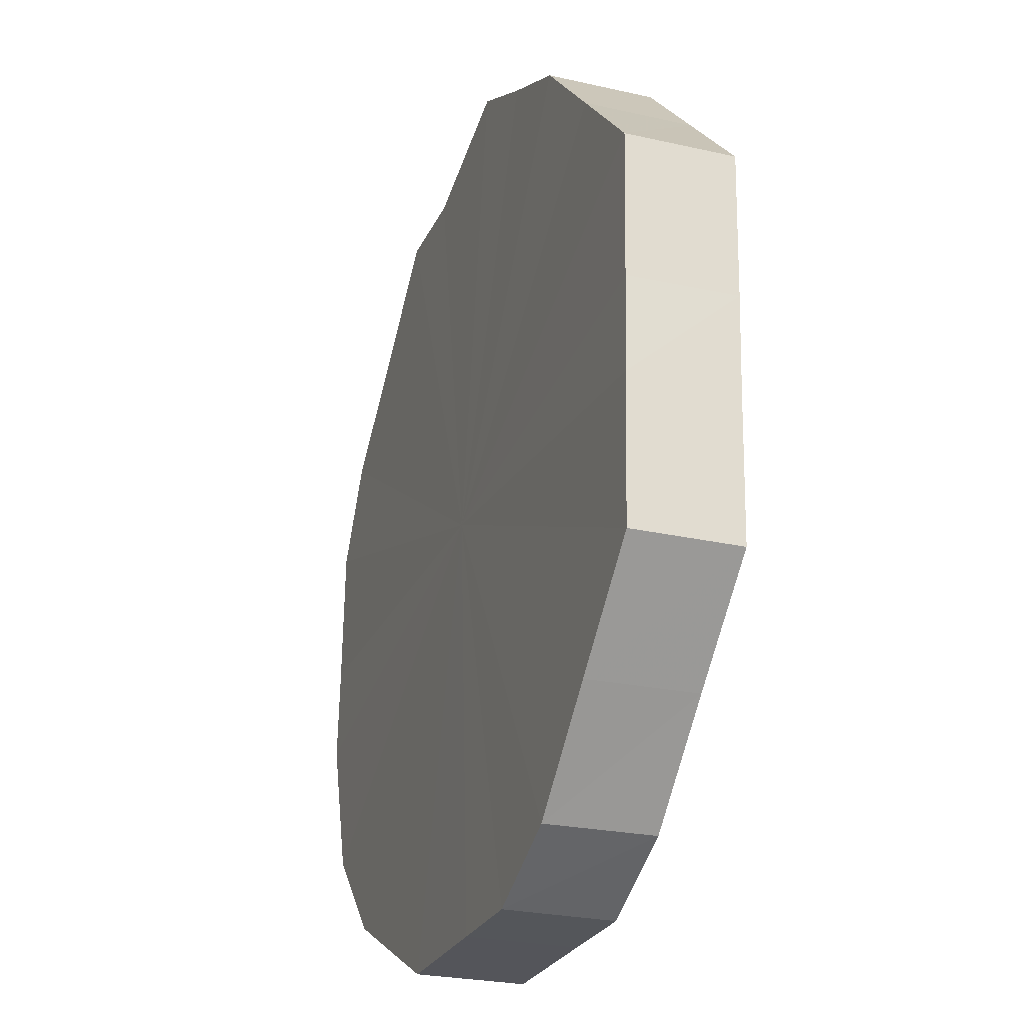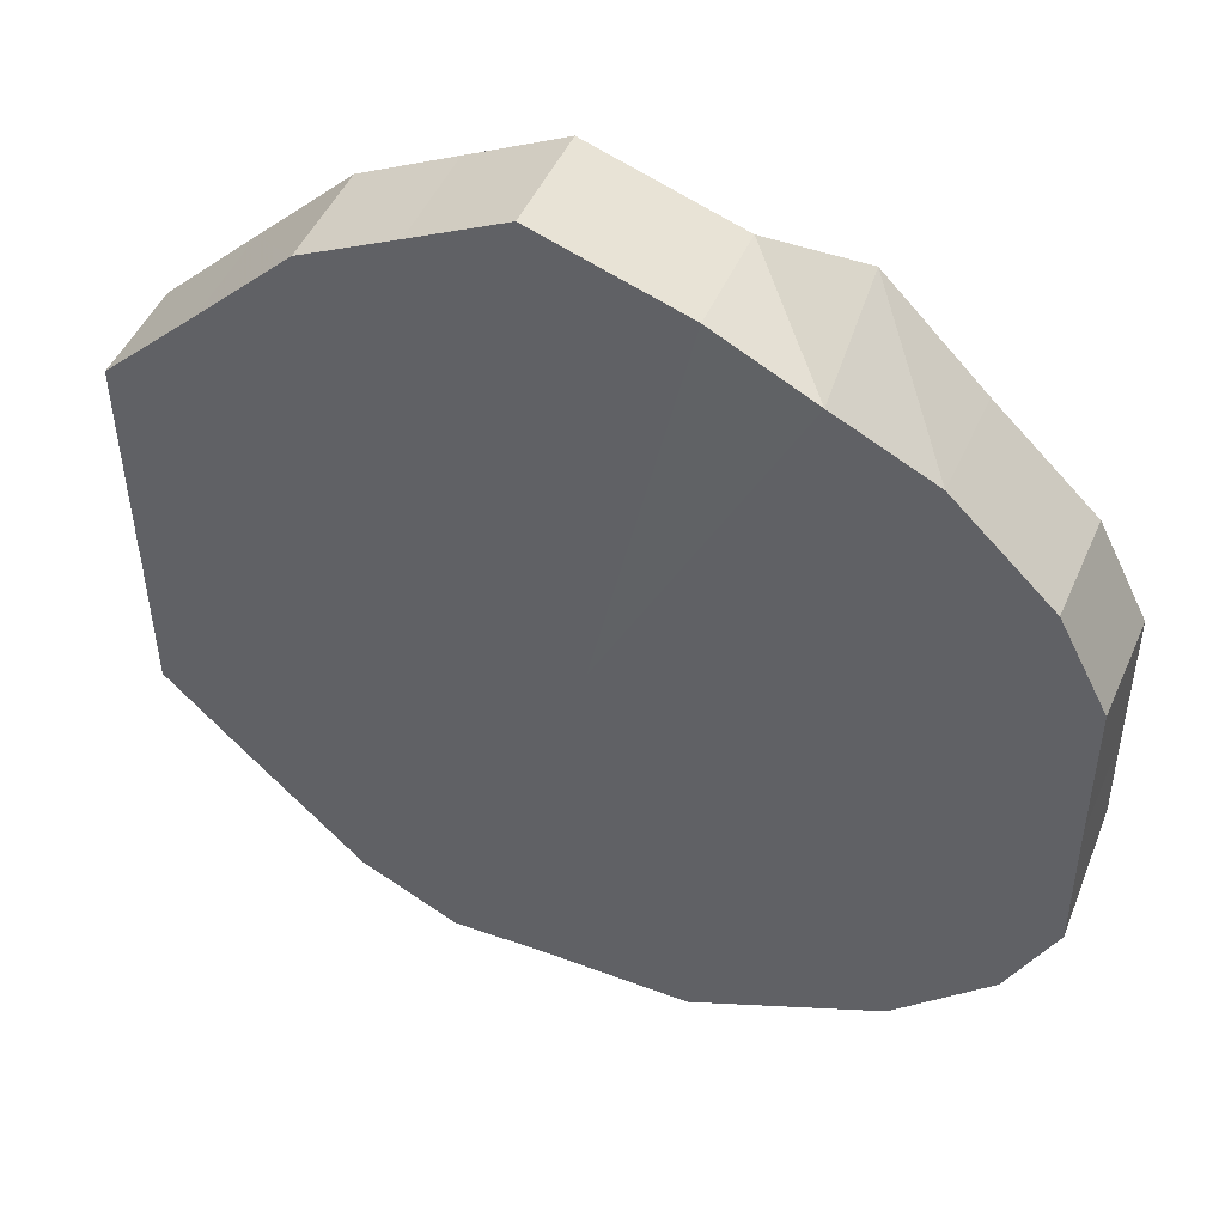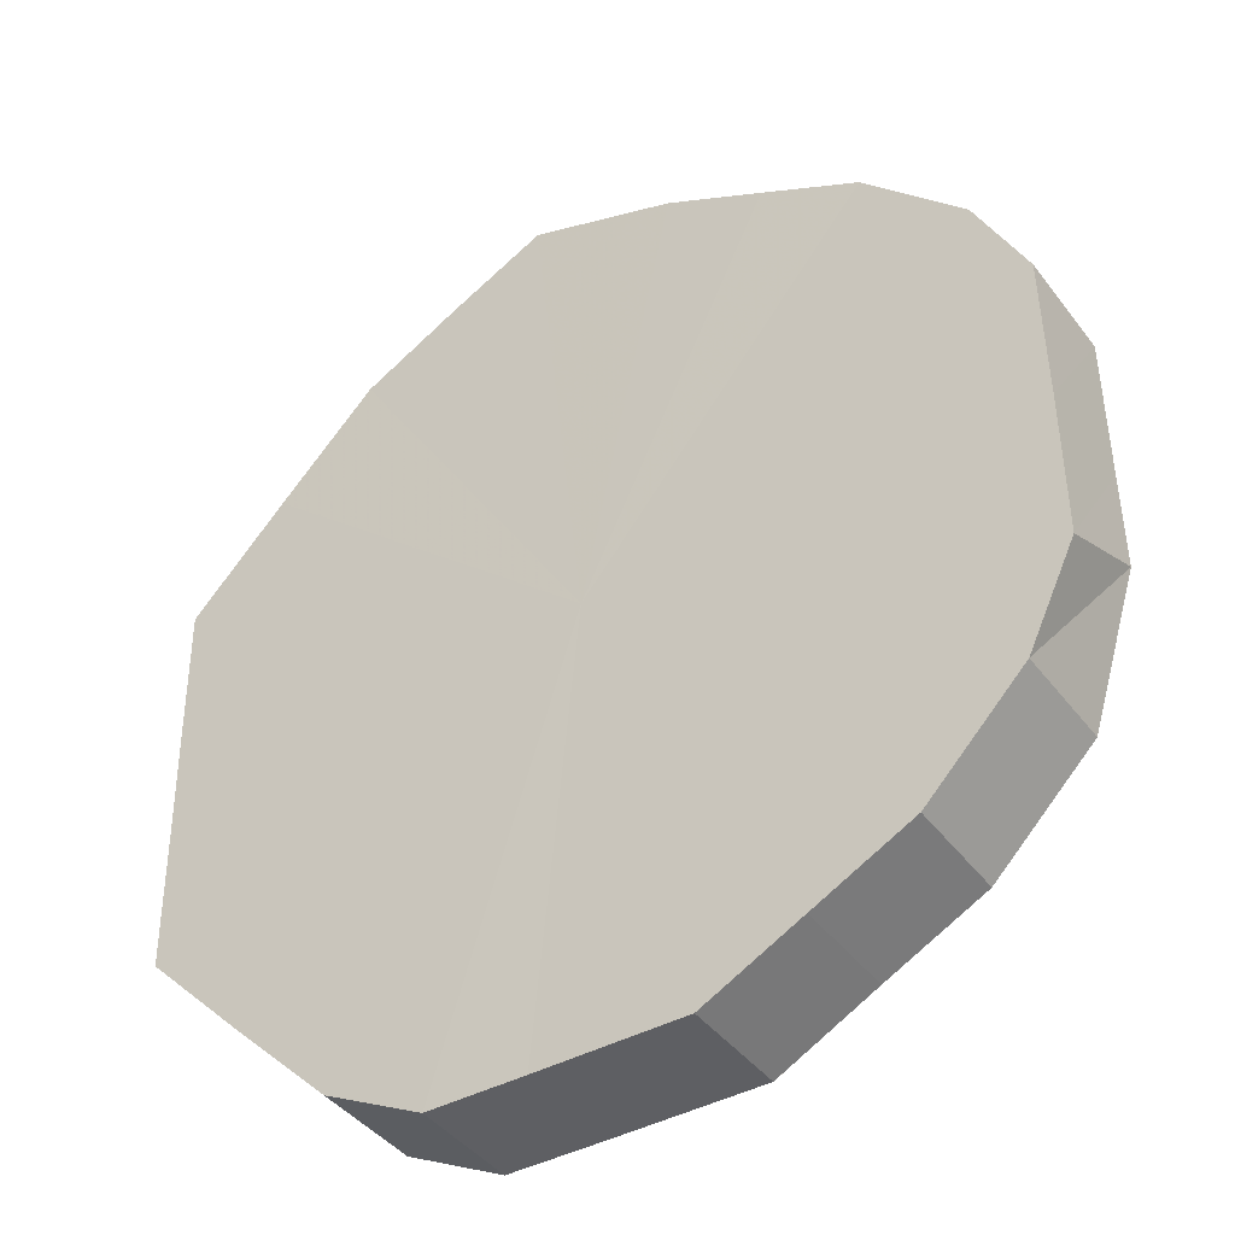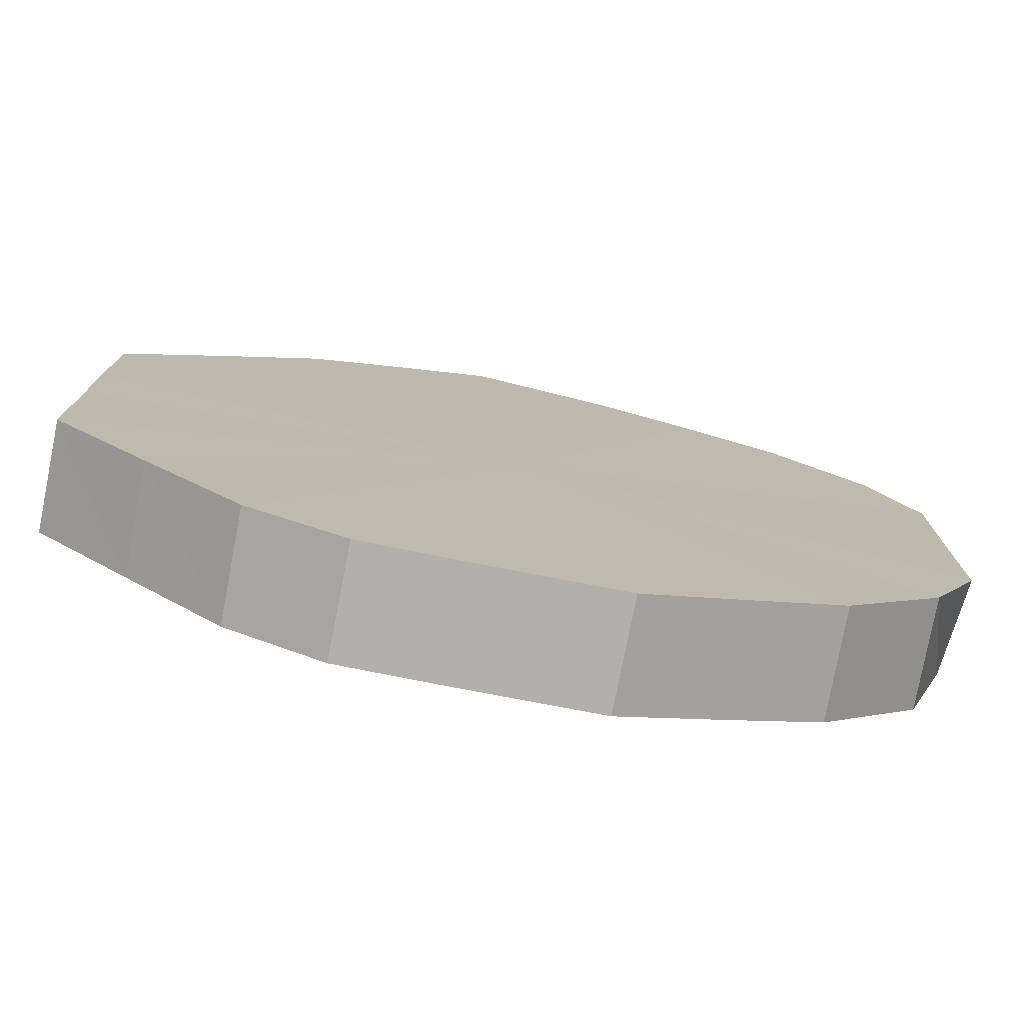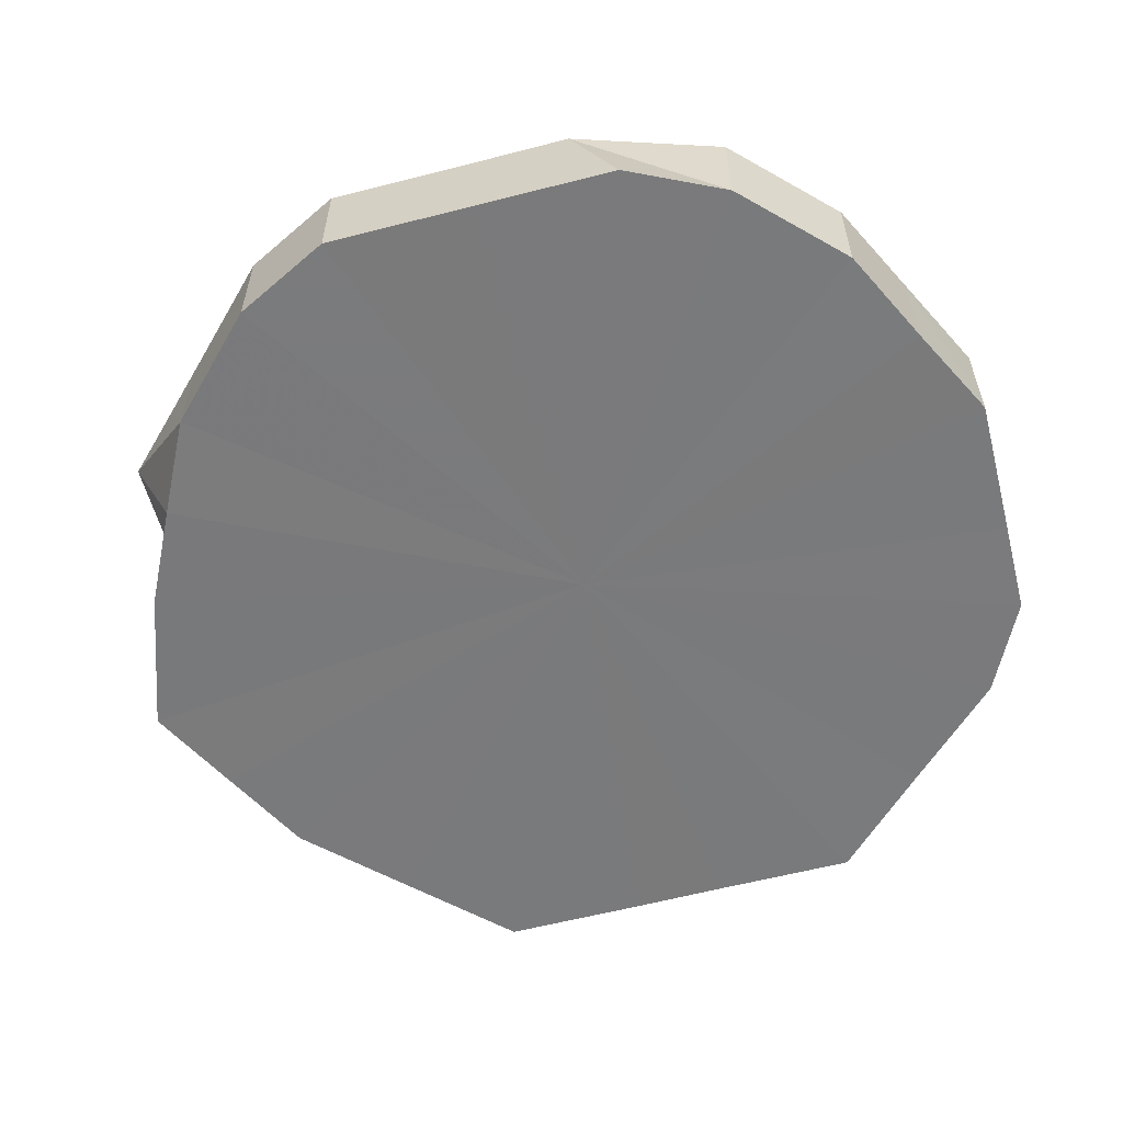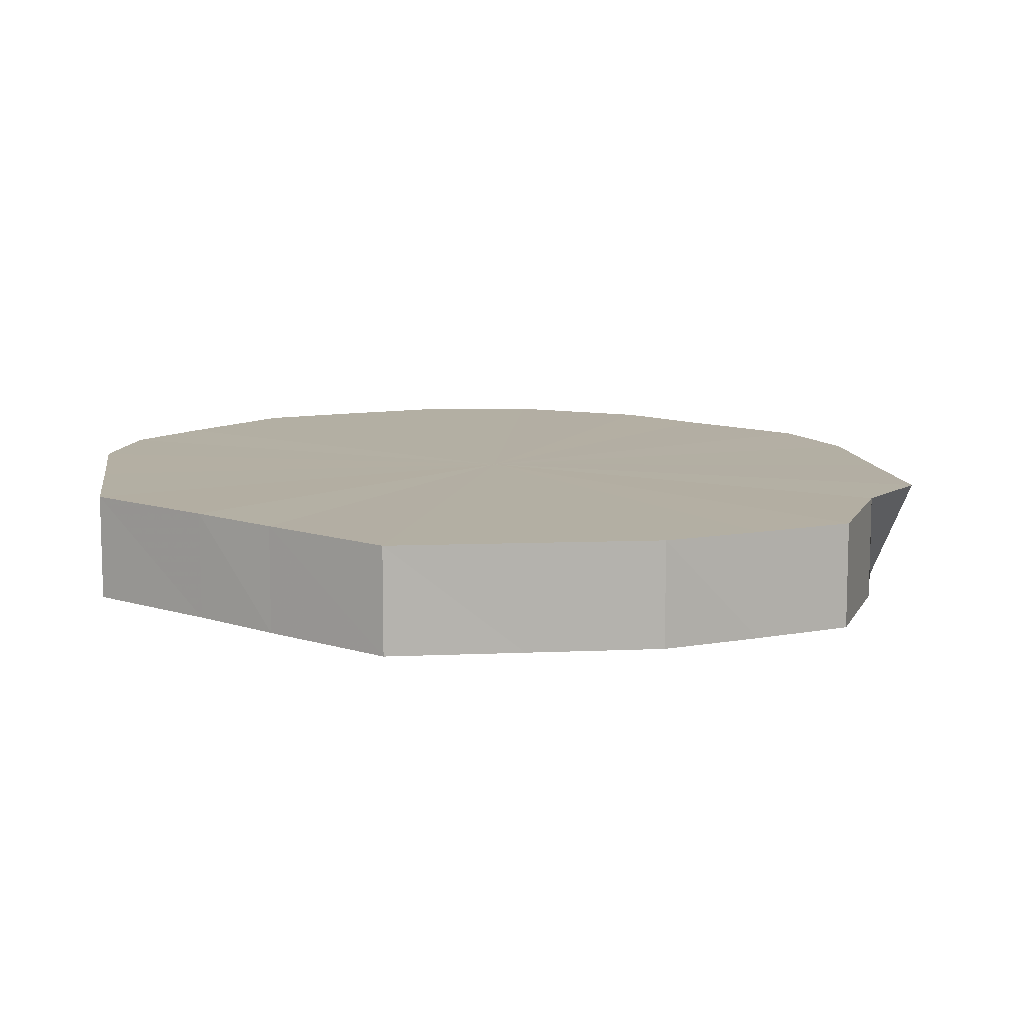
<metadata>
{"format":"obj","ext":"obj","renderer":"f3d","projection":"perspective","resolution":1024,"background":"white","views":[{"elev":-25.4,"azim":70.2,"up":"+Y"},{"elev":47.4,"azim":-157.1,"up":"+Y"},{"elev":-41.6,"azim":-146.4,"up":"+Y"},{"elev":-78.2,"azim":169.1,"up":"+Y"},{"elev":-57.8,"azim":-75.4,"up":"+Z"},{"elev":10.4,"azim":126.4,"up":"+Z"}]}
</metadata>
<code>
o 23470
v 2218 1871 7.965
v 2218 1871 7.965
v 2218 1871 7.987
v 2218 1871 7.966
v 2218 1871 7.987
v 2218 1871 7.964
v 2218 1871 7.987
v 2218 1871 7.966
v 2218 1871 7.988
v 2218 1871 7.964
v 2218 1871 7.986
v 2218 1871 7.963
v 2218 1871 7.986
v 2218 1871 7.966
v 2218 1871 7.988
v 2218 1871 7.966
v 2218 1871 7.988
v 2218 1871 7.966
v 2218 1871 7.989
v 2218 1871 7.966
v 2218 1871 7.989
v 2218 1871 7.966
v 2218 1871 7.989
v 2218 1871 7.966
v 2218 1871 7.988
v 2218 1871 7.965
v 2218 1871 7.988
v 2218 1871 7.965
v 2218 1871 7.988
v 2218 1871 7.964
v 2218 1871 7.987
v 2218 1871 7.964
v 2218 1871 7.987
v 2218 1871 7.964
v 2218 1871 7.986
v 2218 1871 7.963
v 2218 1871 7.986
v 2218 1871 7.963
v 2218 1871 7.986
v 2218 1871 7.963
v 2218 1871 7.985
v 2218 1871 7.963
v 2218 1871 7.985
v 2218 1871 7.963
v 2218 1871 7.985
v 2218 1871 7.987
v 2218 1871 7.965
v 2218 1871 7.987
v 2218 1871 7.966
v 2218 1871 7.988
v 2218 1871 7.987
v 2218 1871 7.965
v 2218 1871 7.986
v 2218 1871 7.964
v 2218 1871 7.966
v 2218 1871 7.988
v 2218 1871 7.986
v 2218 1871 7.964
v 2218 1871 7.966
v 2218 1871 7.988
v 2218 1871 7.966
v 2218 1871 7.989
v 2218 1871 7.966
v 2218 1871 7.989
v 2218 1871 7.966
v 2218 1871 7.989
v 2218 1871 7.966
v 2218 1871 7.988
v 2218 1871 7.966
v 2218 1871 7.988
v 2218 1871 7.965
v 2218 1871 7.988
v 2218 1871 7.965
v 2218 1871 7.987
v 2218 1871 7.964
v 2218 1871 7.987
v 2218 1871 7.964
v 2218 1871 7.986
v 2218 1871 7.964
v 2218 1871 7.986
v 2218 1871 7.963
v 2218 1871 7.986
v 2218 1871 7.963
v 2218 1871 7.985
v 2218 1871 7.963
v 2218 1871 7.985
v 2218 1871 7.963
v 2218 1871 7.985
v 2218 1871 7.963
v 2218 1871 7.986
v 2218 1871 7.963
v 2218 1871 7.986
v 2218 1871 7.965
v 2218 1871 7.963
v 2218 1871 7.963
v 2218 1871 7.963
v 2218 1871 7.963
v 2218 1871 7.963
v 2218 1871 7.964
v 2218 1871 7.964
v 2218 1871 7.964
v 2218 1871 7.965
v 2218 1871 7.965
v 2218 1871 7.966
v 2218 1871 7.966
v 2218 1871 7.966
v 2218 1871 7.966
v 2218 1871 7.966
v 2218 1871 7.966
v 2218 1871 7.966
v 2218 1871 7.966
v 2218 1871 7.965
v 2218 1871 7.965
v 2218 1871 7.964
v 2218 1871 7.964
v 2218 1871 7.963
v 2218 1871 7.987
v 2218 1871 7.987
v 2218 1871 7.987
v 2218 1871 7.987
v 2218 1871 7.988
v 2218 1871 7.986
v 2218 1871 7.988
v 2218 1871 7.986
v 2218 1871 7.988
v 2218 1871 7.986
v 2218 1871 7.989
v 2218 1871 7.985
v 2218 1871 7.989
v 2218 1871 7.985
v 2218 1871 7.989
v 2218 1871 7.985
v 2218 1871 7.988
v 2218 1871 7.986
v 2218 1871 7.988
v 2218 1871 7.986
v 2218 1871 7.988
v 2218 1871 7.986
v 2218 1871 7.987
v 2218 1871 7.987
f 1 2 3
f 2 4 5
f 6 1 7
f 4 8 9
f 10 6 11
f 12 10 13
f 8 14 15
f 14 16 17
f 16 18 19
f 18 20 21
f 20 22 23
f 22 24 25
f 24 26 27
f 26 28 29
f 28 30 31
f 30 32 33
f 32 34 35
f 34 36 37
f 36 38 39
f 38 40 41
f 40 42 43
f 42 44 45
f 46 47 48
f 48 49 50
f 51 52 46
f 53 54 51
f 50 55 56
f 57 58 53
f 56 59 60
f 60 61 62
f 62 63 64
f 64 65 66
f 66 67 68
f 68 69 70
f 70 71 72
f 72 73 74
f 74 75 76
f 76 77 78
f 78 79 80
f 80 81 82
f 82 83 84
f 84 85 86
f 86 87 88
f 88 89 90
f 90 91 57
f 89 91 92
f 93 91 89
f 93 94 95
f 93 95 96
f 93 96 97
f 93 97 98
f 93 98 99
f 93 99 100
f 93 100 101
f 93 101 102
f 93 102 103
f 93 103 104
f 93 104 105
f 93 105 106
f 93 106 107
f 93 107 108
f 93 108 109
f 93 109 110
f 93 110 111
f 93 111 112
f 93 112 113
f 93 113 114
f 93 114 115
f 93 115 116
f 117 118 119
f 117 120 118
f 117 119 121
f 117 122 120
f 117 121 123
f 117 124 122
f 117 123 125
f 117 126 124
f 117 125 127
f 117 128 126
f 117 127 129
f 117 130 128
f 117 129 131
f 117 132 130
f 117 131 133
f 117 134 132
f 117 133 135
f 117 136 134
f 117 135 137
f 117 138 136
f 117 137 139
f 117 140 138
f 117 139 140

</code>
